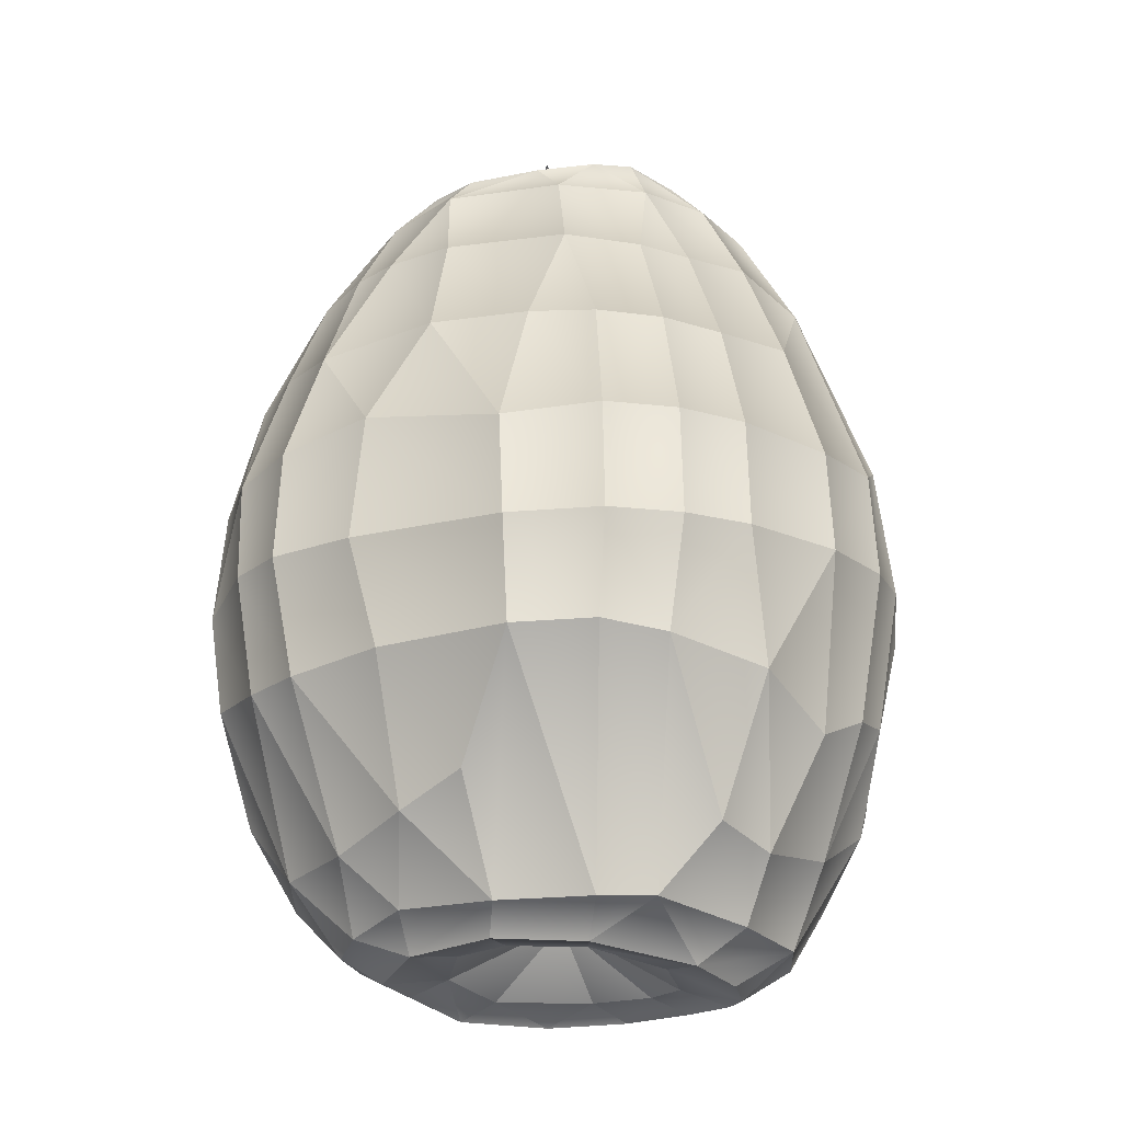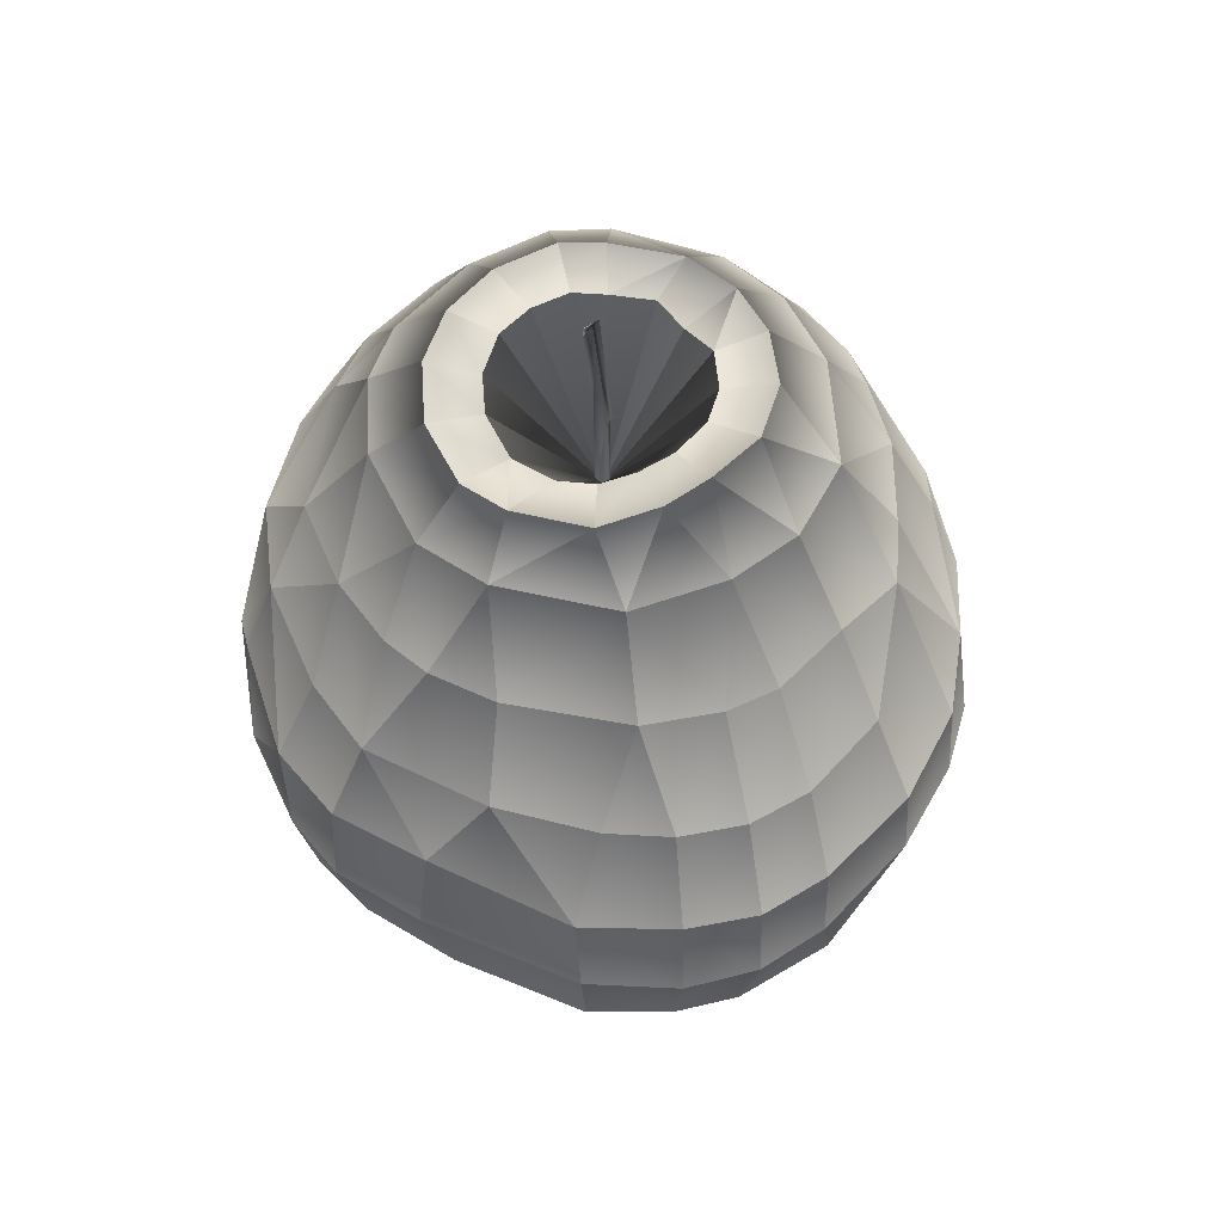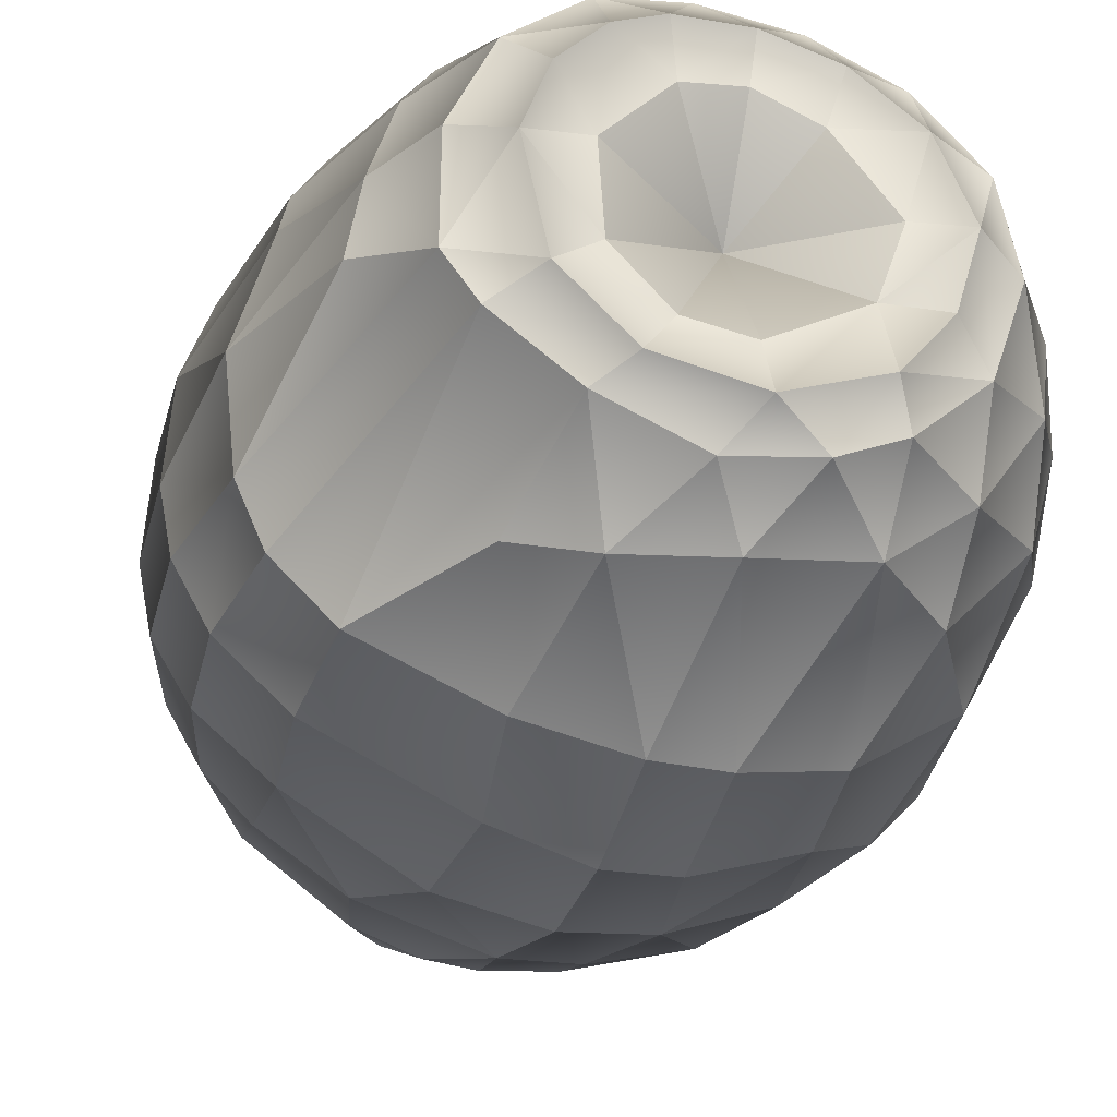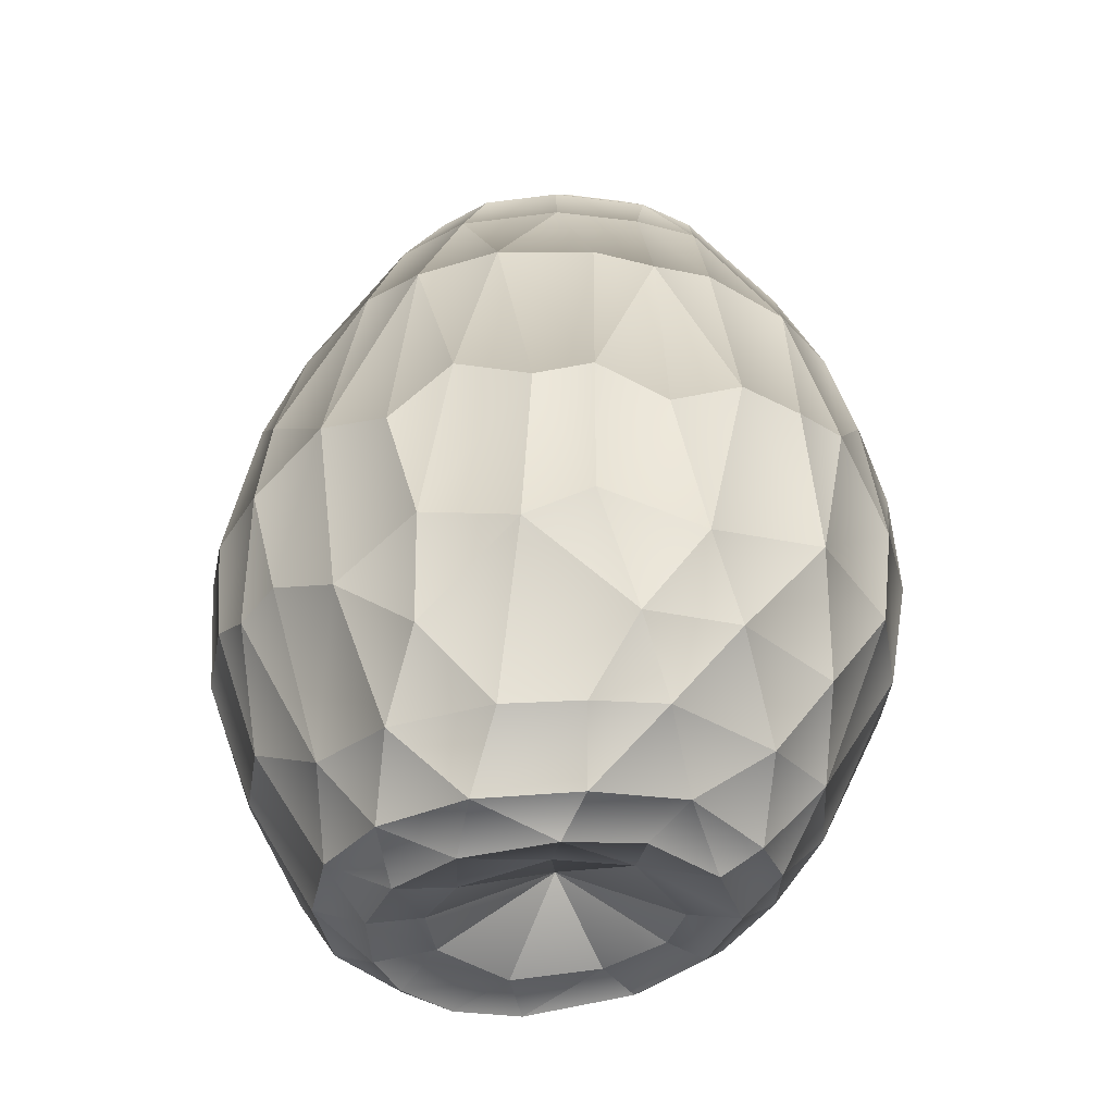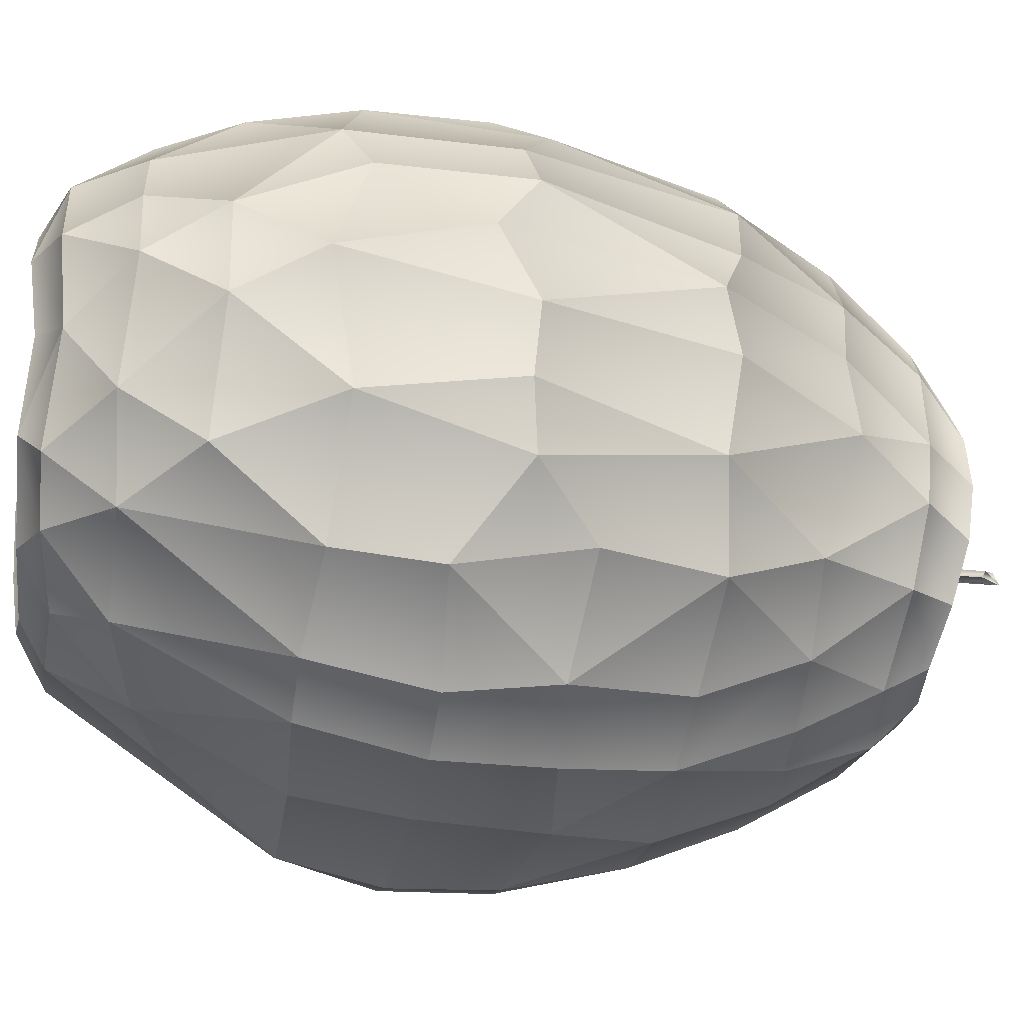
<metadata>
{"format":"obj","ext":"obj","renderer":"f3d","projection":"perspective","resolution":1024,"background":"white","views":[{"elev":-18.5,"azim":49.7,"up":"+Z"},{"elev":59.4,"azim":45.6,"up":"+Z"},{"elev":-38.9,"azim":161.4,"up":"+Y"},{"elev":-37.7,"azim":-96.0,"up":"+Z"},{"elev":-51.8,"azim":-100.8,"up":"+Y"}]}
</metadata>
<code>
o AppleB2
v 4.4e-05 -0.001406 0.04246
v 0.001674 -0.00196 0.0422
v 0.001194 -0.000904 0.0419
v 0.000213 -0.002379 0.04339
v -0.001584 -0.002051 0.05496
v -0.001092 -0.002571 0.05467
v -0.000579 -0.000897 0.05622
v -0.000102 -0.002256 0.05692
v 0.000908 -0.00096 0.03126
v 0.000688 -0.002917 0.03127
v -0.000129 -0.001988 0.03122
v 0.001838 -0.00191 0.0313
v -0.004852 0.02119 0.04209
v -0.007582 0.007058 0.04618
v 0.000362 0.0138 -0.04817
v -0.00637 0.02514 -0.04615
v -0.007618 0.03965 -0.00522
v -0.01925 0.03261 -0.01919
v -0.02374 0.02435 0.0206
v -0.009724 0.003954 0.04736
v -0.01601 0.02004 -0.04693
v -0.01745 0.03571 -0.00527
v -0.01551 0.01541 0.04227
v -0.02331 0.01078 -0.04749
v -0.03277 0.02147 -0.00518
v -0.01954 0.01024 0.04282
v -0.01085 -0.000493 0.04786
v -0.006762 0.01083 -0.04829
v -0.0304 0.01739 -0.03075
v -0.03921 0.006122 -0.003004
v -0.02255 0.001875 0.04215
v -0.01072 -0.004872 0.0479
v -0.03756 0.007053 -0.02129
v -0.03358 0.00975 0.02049
v -0.03533 -0.005739 -0.03094
v -0.008585 -0.009137 0.04742
v -0.02541 -0.001152 -0.04709
v -0.03959 -0.008813 -0.005792
v -0.022 -0.009195 0.04206
v -0.02793 -0.0245 0.01875
v -0.00513 -0.01202 0.04696
v -0.02214 -0.01247 -0.04535
v -0.03352 -0.02444 -0.001137
v -0.01915 -0.01529 0.04208
v -0.03252 -0.01698 -0.03012
v -0.01378 -0.02141 -0.04558
v -0.01984 -0.03693 -0.006512
v -0.01259 -0.02119 0.04162
v -4.9e-05 -0.01341 0.04616
v -0.01092 -0.007966 -0.04688
v -0.02318 -0.02821 -0.02999
v -0.01882 -0.03143 0.02056
v -0.001821 -0.02462 0.04116
v -0.007717 -0.03897 -0.01858
v -0.007161 -0.0358 0.01996
v -0.006759 -0.02477 -0.04461
v -0.007954 -0.04126 -0.005103
v -0.000162 -0.01506 -0.04633
v 0.001679 -0.03703 0.01966
v 0.008026 -0.009589 0.04628
v 0.002798 -0.02566 -0.04274
v 0.01075 -0.03927 -0.004804
v 0.007107 -0.02335 0.04245
v 0.0102 -0.006331 0.04726
v 0.01402 -0.02146 -0.04278
v 0.02818 -0.03195 -0.004927
v 0.00707 -0.0139 -0.0459
v 0.01596 -0.03261 0.02072
v 0.02322 -0.01476 -0.04276
v 0.03623 -0.02461 -0.004729
v 0.01849 -0.016 0.04237
v 0.01141 -0.00239 0.04785
v 0.0342 -0.02372 -0.01626
v 0.03133 -0.02149 0.02031
v 0.01081 0.002611 0.04733
v 0.01347 -0.007392 -0.04616
v 0.03697 -0.007871 0.01951
v 0.02701 -0.00933 -0.04266
v 0.04204 -0.008863 -0.004711
v 0.0231 -0.006358 0.0427
v 0.03702 0.006619 -0.02435
v 0.03645 0.002562 0.02034
v 0.008744 0.006394 0.04706
v 0.02759 0.003266 -0.04467
v 0.04146 0.00463 -0.004523
v 0.02405 0.002028 0.04238
v 0.02287 0.01519 -0.04546
v 0.03442 0.02213 -0.004344
v 0.02116 0.01111 0.04204
v 0.005025 0.009399 0.04676
v 0.01463 0.003249 -0.04765
v 0.0322 0.02085 -0.02051
v 0.01109 0.01982 0.04114
v 0.02101 0.02997 -0.02732
v 0.02201 0.02695 0.01858
v 0.01426 0.02329 -0.0458
v 0.00729 0.01206 -0.04821
v 0.0115 0.03432 -0.02839
v 0.00668 0.02902 0.0294
v 0.004412 0.02615 -0.04569
v 0.007973 0.03887 0.001687
v 0.002931 0.02201 0.04175
v -0.003718 0.01022 0.04594
v 0.000315 0.03726 0.01152
v 0.000389 0.0404 -0.005122
v -0.01287 0.03109 0.01999
v -0.01331 0.03603 -0.01995
v -0.007414 0.02738 0.03168
v -8.2e-05 0.02026 -0.04952
v -0.005901 0.03351 -0.03244
v -0.007326 0.03875 -0.01732
v -0.007197 0.03594 0.01322
v -0.02677 0.0286 -0.002232
v -0.02597 0.02607 -0.02324
v -0.03598 0.01454 0.000529
v -0.02393 0.01974 -0.03977
v -0.03391 0.01776 -0.01895
v -0.02965 0.01867 0.01972
v -0.02571 0.01342 0.03259
v -0.01454 0.006834 0.04843
v -0.03553 -0.001163 0.01968
v -0.04009 -0.000576 -0.001574
v -0.02911 0.002357 0.03229
v -0.01669 -5.9e-05 0.04838
v -0.03309 -0.01502 0.0195
v -0.03723 -0.01727 -0.001016
v -0.02003 0.001048 -0.04998
v -0.03034 -0.009337 -0.03907
v -0.03608 -0.008094 0.01758
v -0.02936 -0.007271 0.0315
v -0.01606 -0.00697 0.04862
v -0.02873 -0.0301 0.000106
v -0.02577 -0.01472 0.03345
v -0.01337 -0.0127 0.04828
v -0.01177 -0.01691 -0.04827
v -0.03063 -0.02672 -0.01755
v -0.01889 -0.0358 -0.01791
v -0.02202 -0.03393 0.0073
v -0.008221 -0.01719 0.04742
v 9.6e-05 -0.04197 -0.004905
v 0.000368 -0.03917 -0.0182
v -0.001064 -0.0192 0.04673
v -0.001615 -0.03072 -0.03677
v -0.000975 -0.02117 -0.04693
v 0.009299 -0.03061 -0.03351
v 0.01148 -0.03795 0.009295
v 0.005513 -0.03056 0.03218
v 0.004607 -0.01826 0.04726
v 0.02585 -0.02659 0.0205
v 0.01197 -0.01383 0.04754
v 0.01752 -0.02869 -0.03
v 0.03529 -0.0151 0.01991
v 0.04042 -0.01717 -0.004832
v 0.03772 -0.01696 -0.01731
v 0.03508 -0.02391 0.007694
v 0.01549 -0.007962 0.04894
v 0.03981 -0.004652 -0.01949
v 0.0333 -0.005639 -0.03501
v 0.04129 -0.008708 0.007246
v 0.03064 -0.006696 0.03134
v 0.01671 -0.002895 0.04979
v 0.02981 0.0115 0.02941
v 0.03839 0.01514 -0.004391
v 0.03547 0.01439 -0.02129
v 0.03065 0.00212 0.03221
v 0.01644 0.004174 0.04901
v 0.02931 0.0139 -0.03637
v 0.03251 0.0211 0.01084
v 0.02546 0.01602 0.03136
v 0.01301 0.01049 0.04809
v 0.02165 0.03288 -0.01251
v 0.02493 0.02944 0.00747
v 0.007529 0.01462 0.04756
v 0.0141 0.01556 -0.04992
v 0.01568 0.02764 -0.03863
v 0.000385 0.009967 0.0454
v -0.01367 0.001318 -0.04833
v 0.004396 -0.01184 0.04538
v 0.008327 0.01903 -0.04965
v 0.0026 0.034 -0.03357
v 0.001813 0.01593 0.04793
v 0.000334 0.02862 0.03122
v 0.003887 0.03963 -0.01716
v -0.004719 0.01541 0.04747
v -0.01682 0.03424 0.005713
v -0.01501 0.02662 -0.03881
v -0.008504 0.01784 -0.04988
v -0.01159 0.01087 0.04749
v -0.02008 0.0202 0.03229
v -0.01602 0.01148 -0.05025
v 0.001109 -0.00205 0.0311
v -0.02944 0.008584 -0.03975
v -0.03905 -0.000708 -0.01804
v -0.03102 -0.000583 -0.03971
v -0.03707 -0.01307 -0.02121
v -0.01778 -0.008342 -0.04821
v -0.01842 -0.02578 0.03057
v -0.02279 -0.0215 -0.03913
v -0.008667 -0.02971 0.03138
v -0.009986 -0.0399 0.006527
v -0.01412 -0.02861 -0.03756
v -0.000335 -0.03101 0.03182
v -0.000134 -0.04091 0.00761
v 0.0129 -0.02801 0.03253
v 0.01243 -0.03657 -0.01707
v 0.01027 -0.01881 -0.04607
v 0.02432 -0.02003 0.03252
v 0.02682 -0.03141 0.006784
v 0.02735 -0.03056 -0.01658
v 0.01846 -0.01166 -0.04667
v 0.0289 -0.01256 0.03184
v 0.03957 -0.01683 0.007394
v 0.04088 0.004155 0.006893
v 0.03239 0.002349 -0.03743
v 0.02187 0.001083 -0.0484
v 0.0375 0.01476 0.00751
v 0.01925 0.009407 -0.04952
v 0.01841 0.0229 0.03062
v 0.02956 0.02702 -0.008689
v 0.02477 0.02491 -0.03137
v 0.01159 0.0264 0.03105
v 0.01567 0.03397 0.01086
v 0.01451 0.03716 -0.01139
v 0.000812 -0.00057 -0.04125
f 4 6 8
f 12 10 2
f 11 9 1
f 2 10 8
f 10 11 4
f 10 4 8
f 1 9 3
f 4 11 1
f 12 2 3
f 12 3 9
f 5 7 8
f 5 6 4 1
f 6 5 8
f 2 8 7 3
f 7 1 3
f 1 7 5
f 14 188 184
f 98 223 183
f 14 184 103
f 15 28 224
f 112 108 106
f 101 223 222
f 109 16 187
f 18 186 107
f 19 113 185
f 125 133 40
f 185 113 22
f 29 192 116
f 22 18 107
f 177 190 127
f 25 113 118
f 115 117 25
f 28 190 177
f 28 177 224
f 37 194 128
f 118 119 34
f 19 118 113
f 39 133 130
f 34 119 123
f 133 44 197
f 33 193 35
f 34 123 121
f 115 34 30
f 24 127 190
f 38 122 129
f 177 50 224
f 35 195 45
f 35 128 194
f 121 129 122
f 128 42 37
f 42 198 46
f 42 135 196
f 46 135 42
f 56 201 143
f 45 195 136
f 138 52 200
f 50 196 135
f 136 51 45
f 128 45 198
f 46 201 56
f 47 132 138
f 48 197 44
f 51 136 137
f 50 58 224
f 61 143 145
f 137 201 51
f 198 51 201
f 63 204 147
f 53 199 48
f 141 205 145
f 55 200 52
f 143 61 56
f 58 67 224
f 154 157 158
f 145 143 141
f 59 202 147
f 59 146 203
f 61 145 65
f 150 71 63
f 150 63 148
f 67 76 224
f 76 210 215
f 146 68 208
f 78 210 69
f 156 80 71
f 156 71 150
f 76 215 91
f 76 91 224
f 158 78 154
f 78 215 210
f 161 86 80
f 80 160 211
f 81 214 157
f 157 85 81
f 166 89 86
f 161 80 156
f 168 95 172
f 93 221 218
f 166 86 161
f 170 89 166
f 219 92 88
f 91 97 224
f 92 219 220
f 174 96 179
f 179 100 109
f 102 182 99
f 93 218 89
f 219 172 171
f 97 15 224
f 183 180 98
f 98 180 175
f 99 182 104
f 104 101 99
f 101 104 105
f 223 101 183
f 103 176 191
f 187 28 15 109
f 103 191 14
f 105 104 112 17
f 33 29 117
f 104 182 108 112
f 110 111 107
f 21 16 186
f 21 190 187
f 107 186 110
f 113 114 18 22
f 110 186 16
f 22 17 112 185
f 112 106 185
f 93 173 181 102
f 100 16 109
f 111 110 180 183
f 111 183 105 17
f 22 107 111 17
f 189 19 106 108
f 186 18 114 116
f 122 30 34 121
f 106 19 185
f 14 191 20
f 188 14 20 120
f 27 191 32
f 23 189 108 13
f 186 116 21
f 20 191 27
f 16 21 187
f 184 188 23
f 24 21 116
f 118 34 115
f 192 33 35 194
f 28 187 190
f 24 116 192
f 21 24 190
f 25 118 115
f 114 113 25 117
f 23 188 120 26
f 184 23 13
f 119 189 23 26
f 120 20 27 124
f 117 29 114
f 42 196 127 37
f 127 24 37
f 116 114 29
f 117 115 30 33
f 26 120 124 31
f 193 33 30 122
f 123 119 26 31
f 124 27 32 131
f 189 119 118 19
f 50 177 127
f 42 128 198
f 35 193 195
f 29 33 192
f 37 24 192 194
f 195 38 126
f 125 129 130 133
f 50 127 196
f 43 132 136
f 130 129 121 123
f 131 32 36 134
f 35 45 128
f 32 191 36
f 125 126 129
f 38 195 193 122
f 201 137 54
f 38 129 126
f 198 45 51
f 130 123 31 39
f 60 191 64
f 39 131 134 44
f 40 133 197
f 126 125 40 43
f 134 36 41 139
f 36 191 41
f 40 132 43
f 136 195 126 43
f 41 191 49
f 31 124 131 39
f 203 200 55 59
f 133 39 44
f 135 46 56 144
f 138 200 47
f 53 202 199
f 136 132 47 137
f 44 134 139 48
f 139 41 49 142
f 144 58 50 135
f 141 54 57 140
f 49 191 178
f 144 56 61
f 197 199 52
f 46 198 201
f 52 138 132 40
f 59 55 199 202
f 48 199 197
f 49 178 148
f 49 148 142
f 57 47 200
f 65 145 151
f 54 143 201
f 48 139 142 53
f 52 40 197
f 199 55 52
f 54 141 143
f 140 57 200 203
f 204 63 71 207
f 54 137 47 57
f 206 67 58 144
f 140 203 146 62
f 68 59 147 204
f 148 178 60 150
f 178 191 60
f 59 68 146
f 154 78 69 73
f 152 212 155 74
f 62 205 141 140
f 147 202 53 63
f 68 149 208
f 65 206 144 61
f 150 60 64 156
f 209 69 65 151
f 146 208 66 62
f 64 191 72
f 211 207 71 80
f 206 65 69 210
f 209 205 62 66
f 53 142 148 63
f 205 209 151 145
f 210 76 67 206
f 149 68 204 207
f 153 70 155 212
f 208 155 70 66
f 165 160 80 86
f 89 162 165 86
f 73 209 66 70
f 154 73 70 153
f 156 64 72 161
f 182 102 13 108
f 211 152 74 207
f 215 78 84
f 209 73 69
f 155 208 149 74
f 157 79 85
f 161 72 75 166
f 220 219 171 94
f 153 212 159 79
f 163 164 81 85
f 82 77 160 165
f 211 160 77 152
f 207 74 149
f 159 212 152 77
f 157 214 158
f 214 84 78 158
f 159 77 82 213
f 72 191 75
f 213 85 79 159
f 79 157 154 153
f 89 218 169
f 167 214 81 164
f 82 165 162
f 216 213 82 162
f 75 191 83
f 172 95 222
f 166 75 83 170
f 167 87 84 214
f 216 163 85 213
f 83 191 90
f 215 84 87 217
f 167 92 220
f 91 215 217
f 172 219 88 168
f 87 167 220
f 168 88 163 216
f 164 163 88 92
f 87 174 217
f 94 98 175
f 170 83 90 173
f 89 169 162
f 174 97 91 217
f 218 95 168 169
f 90 191 176
f 167 164 92
f 222 223 171 172
f 216 162 168
f 89 170 173 93
f 98 94 171 223
f 90 176 181
f 90 181 173
f 97 174 179
f 222 95 218 221
f 94 175 220
f 109 15 97 179
f 169 168 162
f 101 105 183
f 87 96 174
f 220 175 96 87
f 99 101 222
f 175 180 100 96
f 96 100 179
f 99 222 221
f 99 221 93 102
f 103 184 181 176
f 184 13 102 181
f 180 110 16 100

</code>
